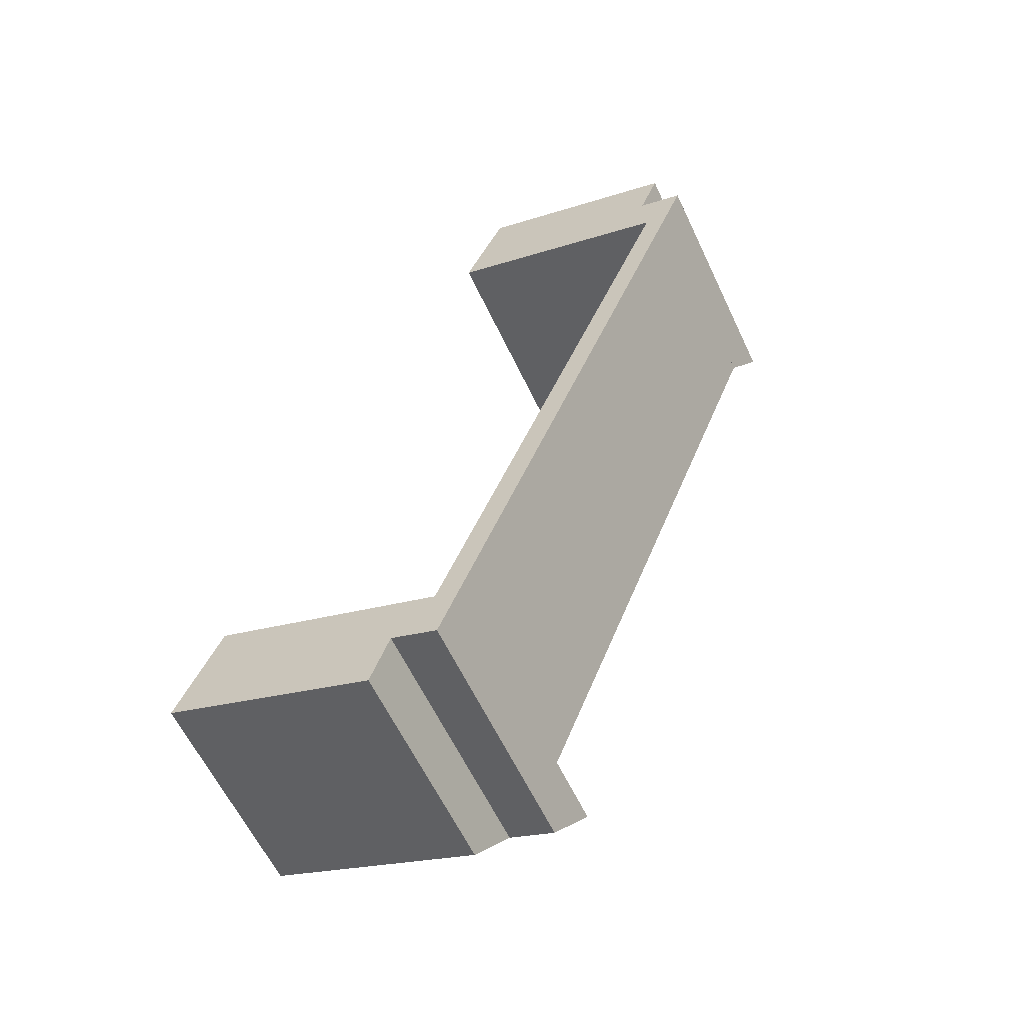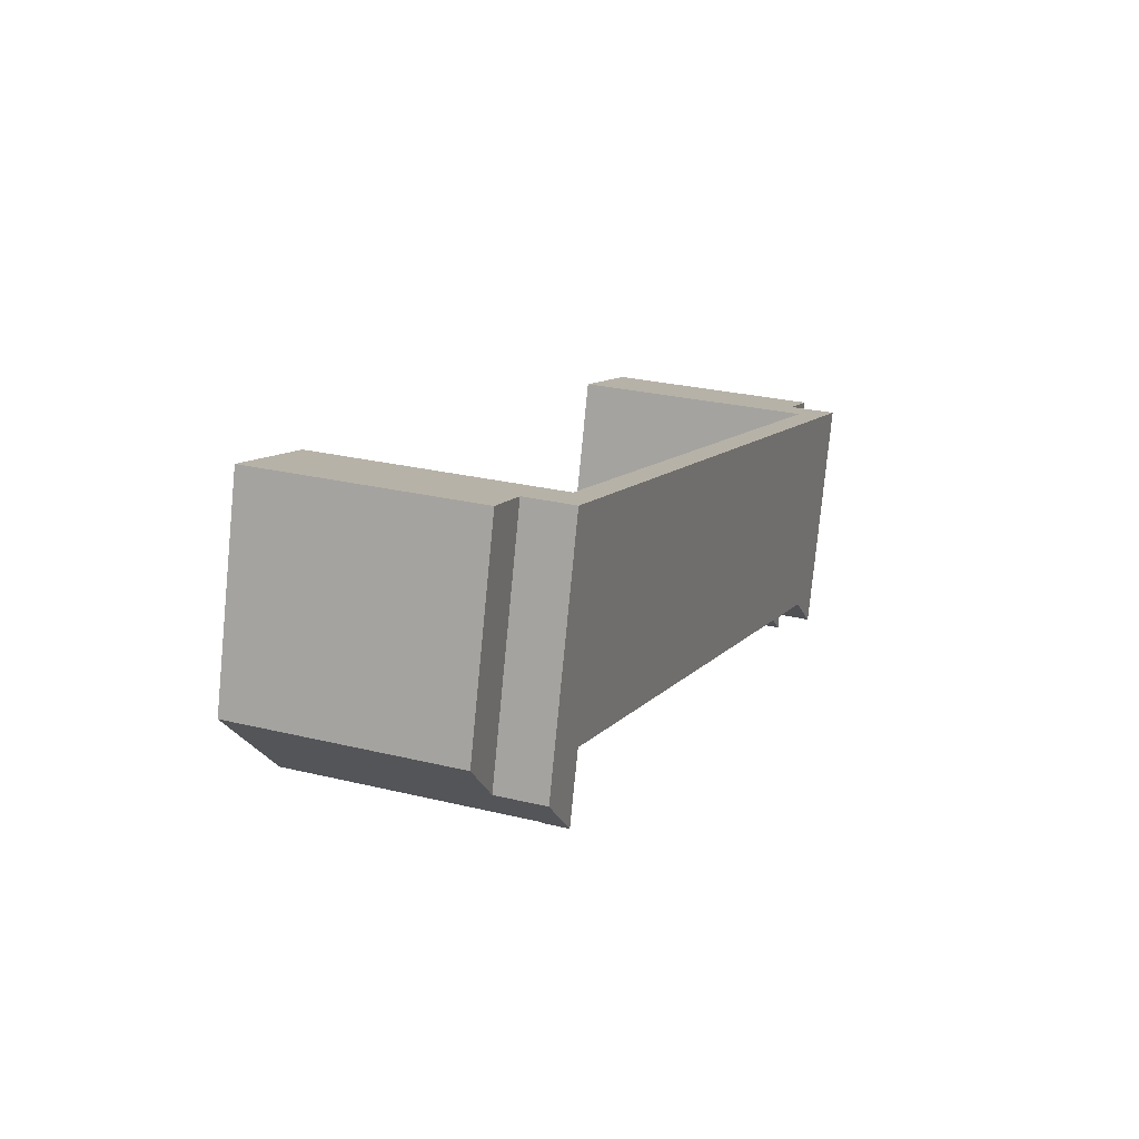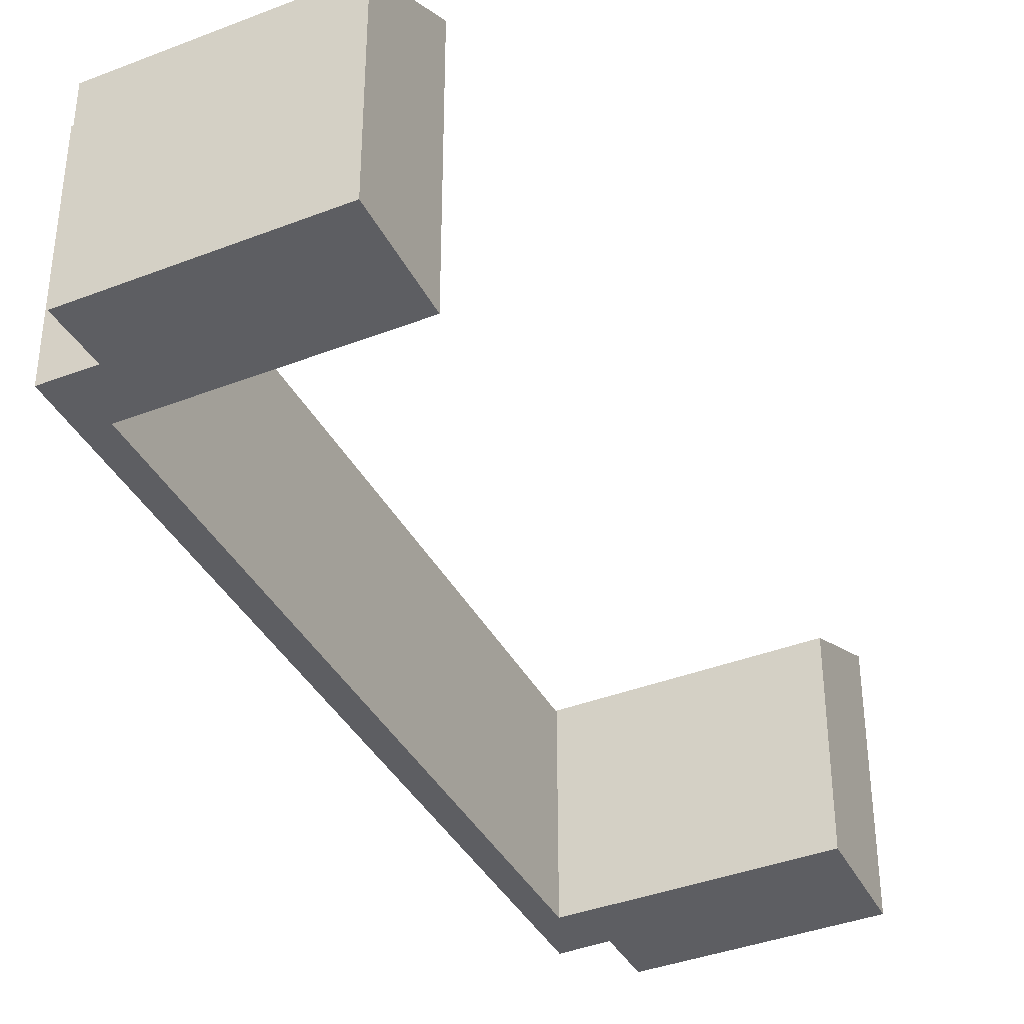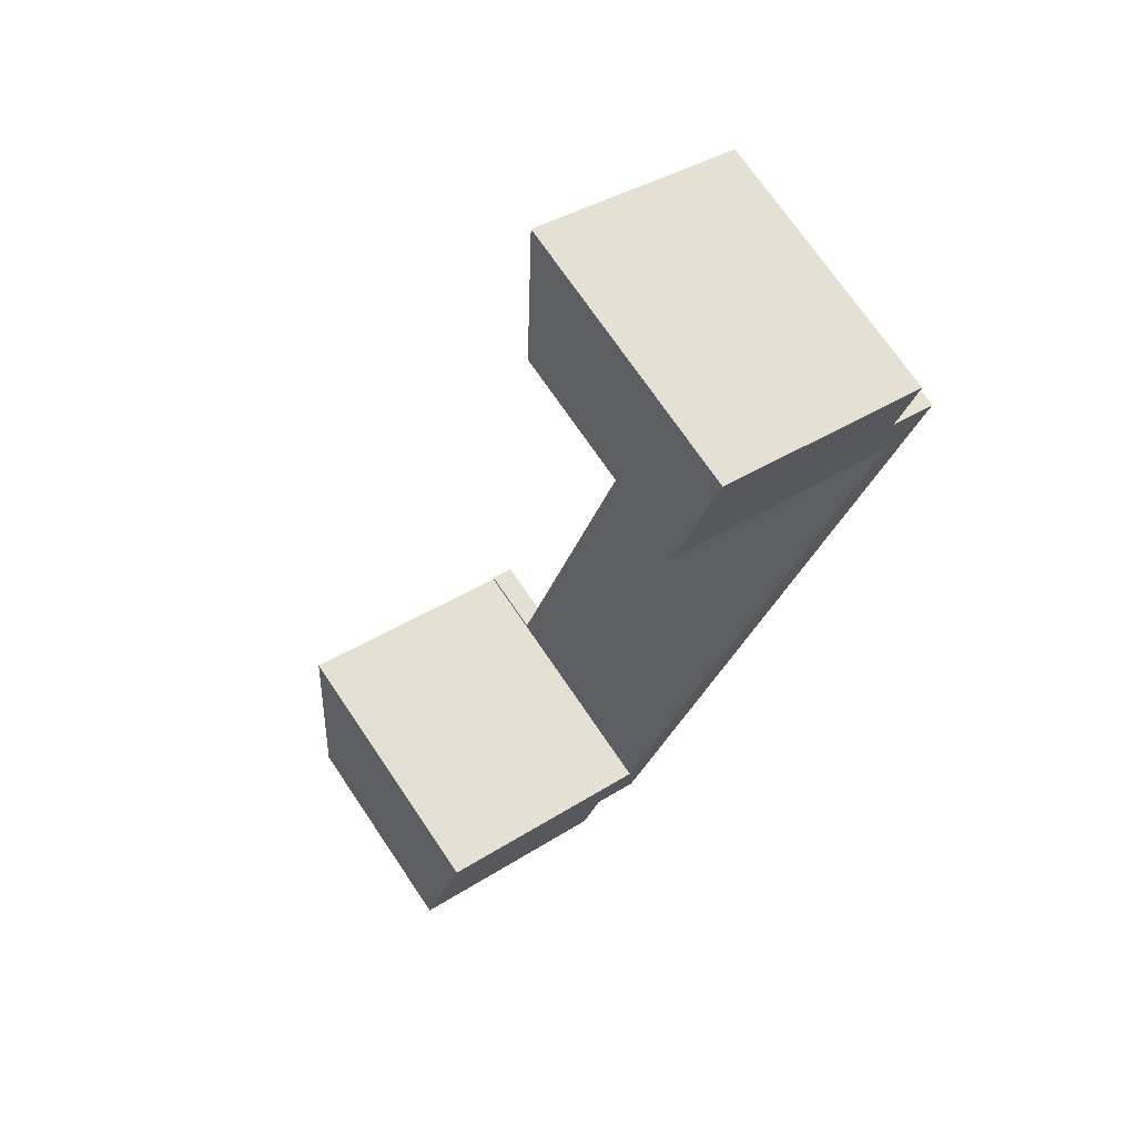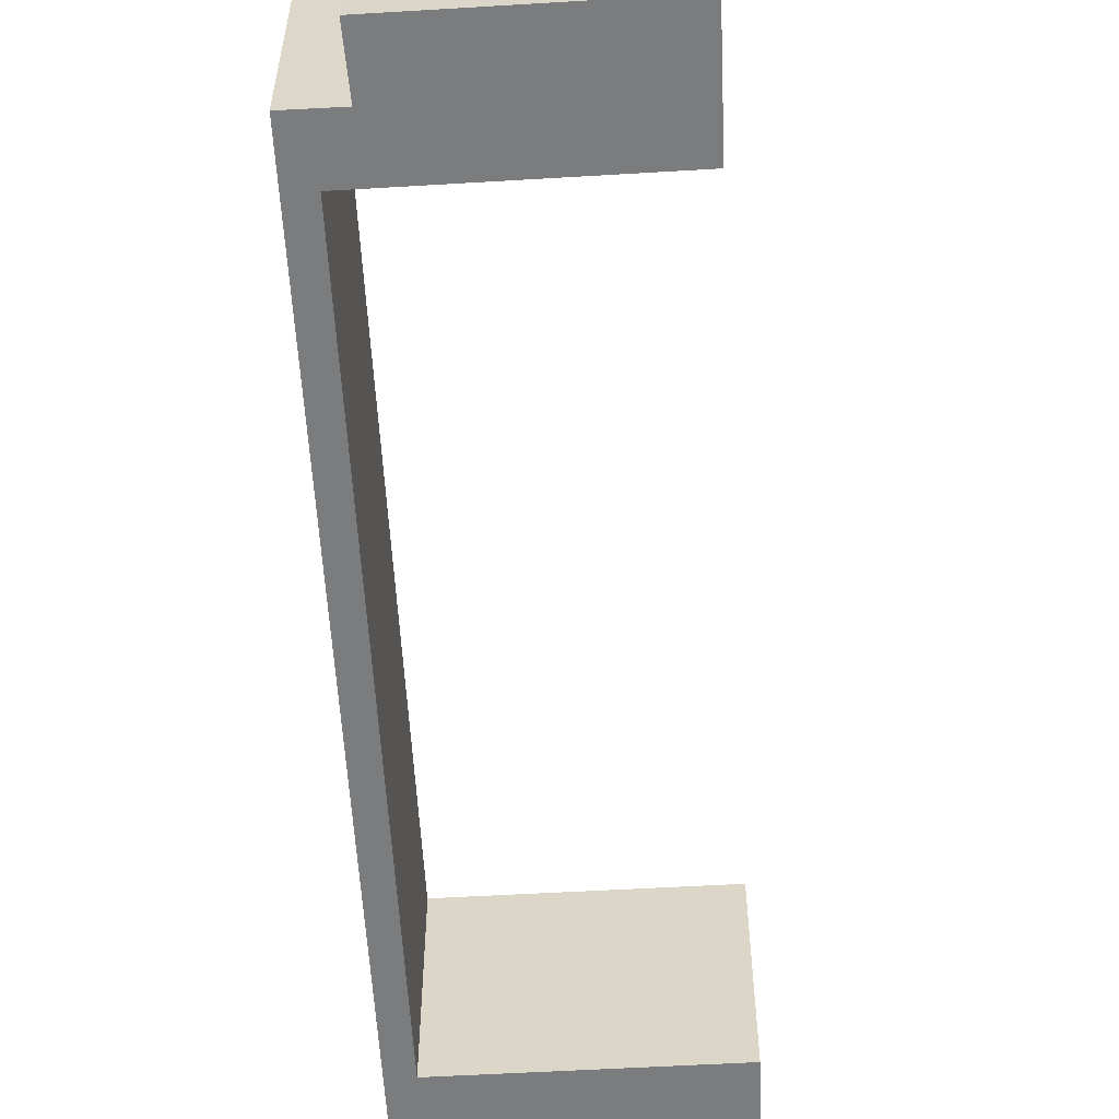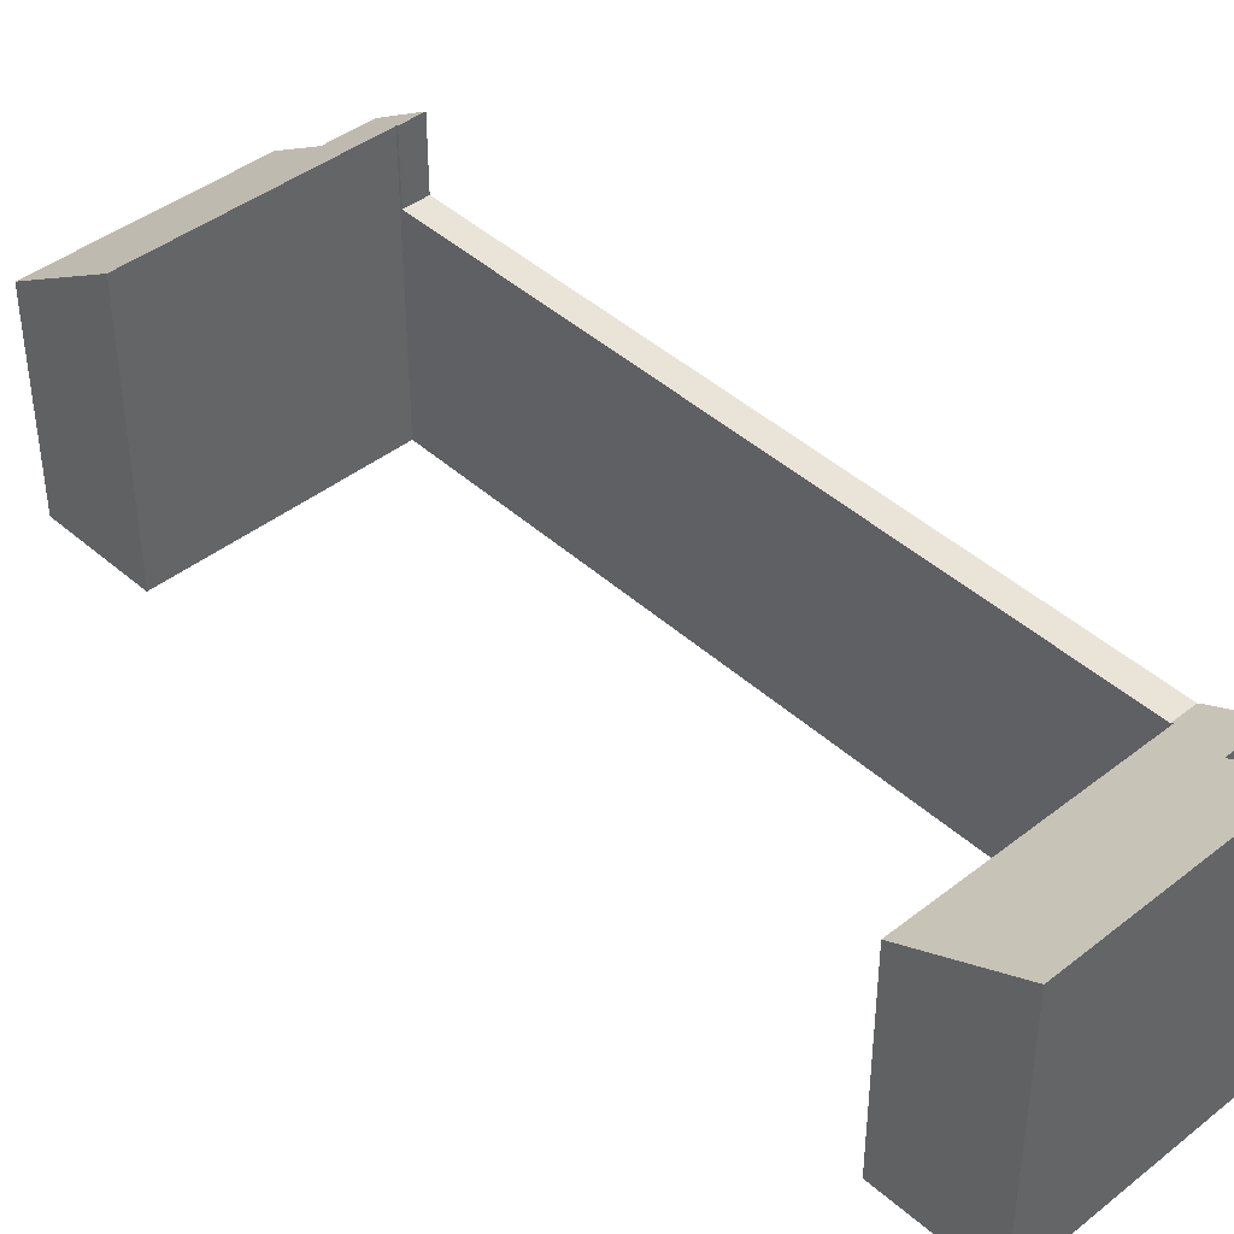
<metadata>
{"format":"obj","ext":"obj","renderer":"f3d","projection":"perspective","resolution":1024,"background":"white","views":[{"elev":-60.9,"azim":25.3,"up":"+Z"},{"elev":-78.4,"azim":-5.5,"up":"+Z"},{"elev":-39.1,"azim":-133.3,"up":"+Y"},{"elev":71.9,"azim":-34.1,"up":"+Z"},{"elev":-58.7,"azim":-155.7,"up":"+Y"},{"elev":42.8,"azim":-22.1,"up":"+Y"}]}
</metadata>
<code>
v  1.896 12.63 4.705
v  9.513 9.568 -3.599
v  0 9.564 5.856e-16
v  10.35 11.15 -1.109
v  12.45 11.14 -1.924
v  12.26 12.63 0.779
v  13.36 12.69 0.468
v  12.29 12.69 0.872
v  1.896 -2.881e-16 4.705
v  12.26 -4.77e-17 0.779
v  12.29 -5.339e-17 0.872
v  13.36 -2.866e-17 0.468
v  0 0 0
v  12.45 1.178e-16 -1.924
v  10.35 6.791e-17 -1.109
v  9.513 2.204e-16 -3.599
v  24.38 12.03 35.52
v  23.47 10.74 33.05
v  14.97 12.05 39.17
v  23.57 9.572 30.44
v  13.08 9.572 34.46
v  25.47 10.76 32.31
v  24.57 9.523 29.95
v  23.53 9.523 30.35
v  25.47 -1.979e-15 32.31
v  24.57 -1.834e-15 29.95
v  24.38 -2.175e-15 35.52
v  23.47 -2.024e-15 33.05
v  23.53 -1.858e-15 30.35
v  23.57 -1.864e-15 30.44
v  13.08 -2.11e-15 34.46
v  14.97 -2.398e-15 39.17
v  23.53 9.507 30.35
v  13.36 9.507 0.468
v  12.29 9.507 0.872
v  24.57 9.507 29.95
g defaultobject
f 1 2 3
f 2 1 4
f 4 1 5
f 5 1 6
f 5 6 7
f 7 6 8
f 9 6 1
f 6 9 10
f 11 7 8
f 7 11 12
f 6 11 8
f 11 6 10
f 3 9 1
f 9 3 13
f 12 5 7
f 5 12 14
f 15 2 4
f 2 15 16
f 5 15 4
f 15 5 14
f 16 3 2
f 3 16 13
f 11 14 12
f 14 11 10
f 14 10 9
f 14 9 15
f 15 9 13
f 15 13 16
f 17 18 19
f 19 20 21
f 20 19 18
f 20 18 22
f 20 22 23
f 23 24 20
f 25 23 22
f 23 25 26
f 27 18 17
f 18 27 28
f 26 24 23
f 24 26 29
f 30 21 20
f 21 30 31
f 24 30 20
f 30 24 29
f 21 32 19
f 32 21 31
f 32 17 19
f 17 32 27
f 18 25 22
f 25 18 28
f 25 29 26
f 29 25 30
f 30 25 28
f 30 28 31
f 31 28 27
f 31 27 32
f 33 34 35
f 34 33 36
f 29 36 33
f 36 29 26
f 26 34 36
f 34 26 12
f 12 35 34
f 35 12 11
f 11 33 35
f 33 11 29
f 11 26 29
f 26 11 12

</code>
